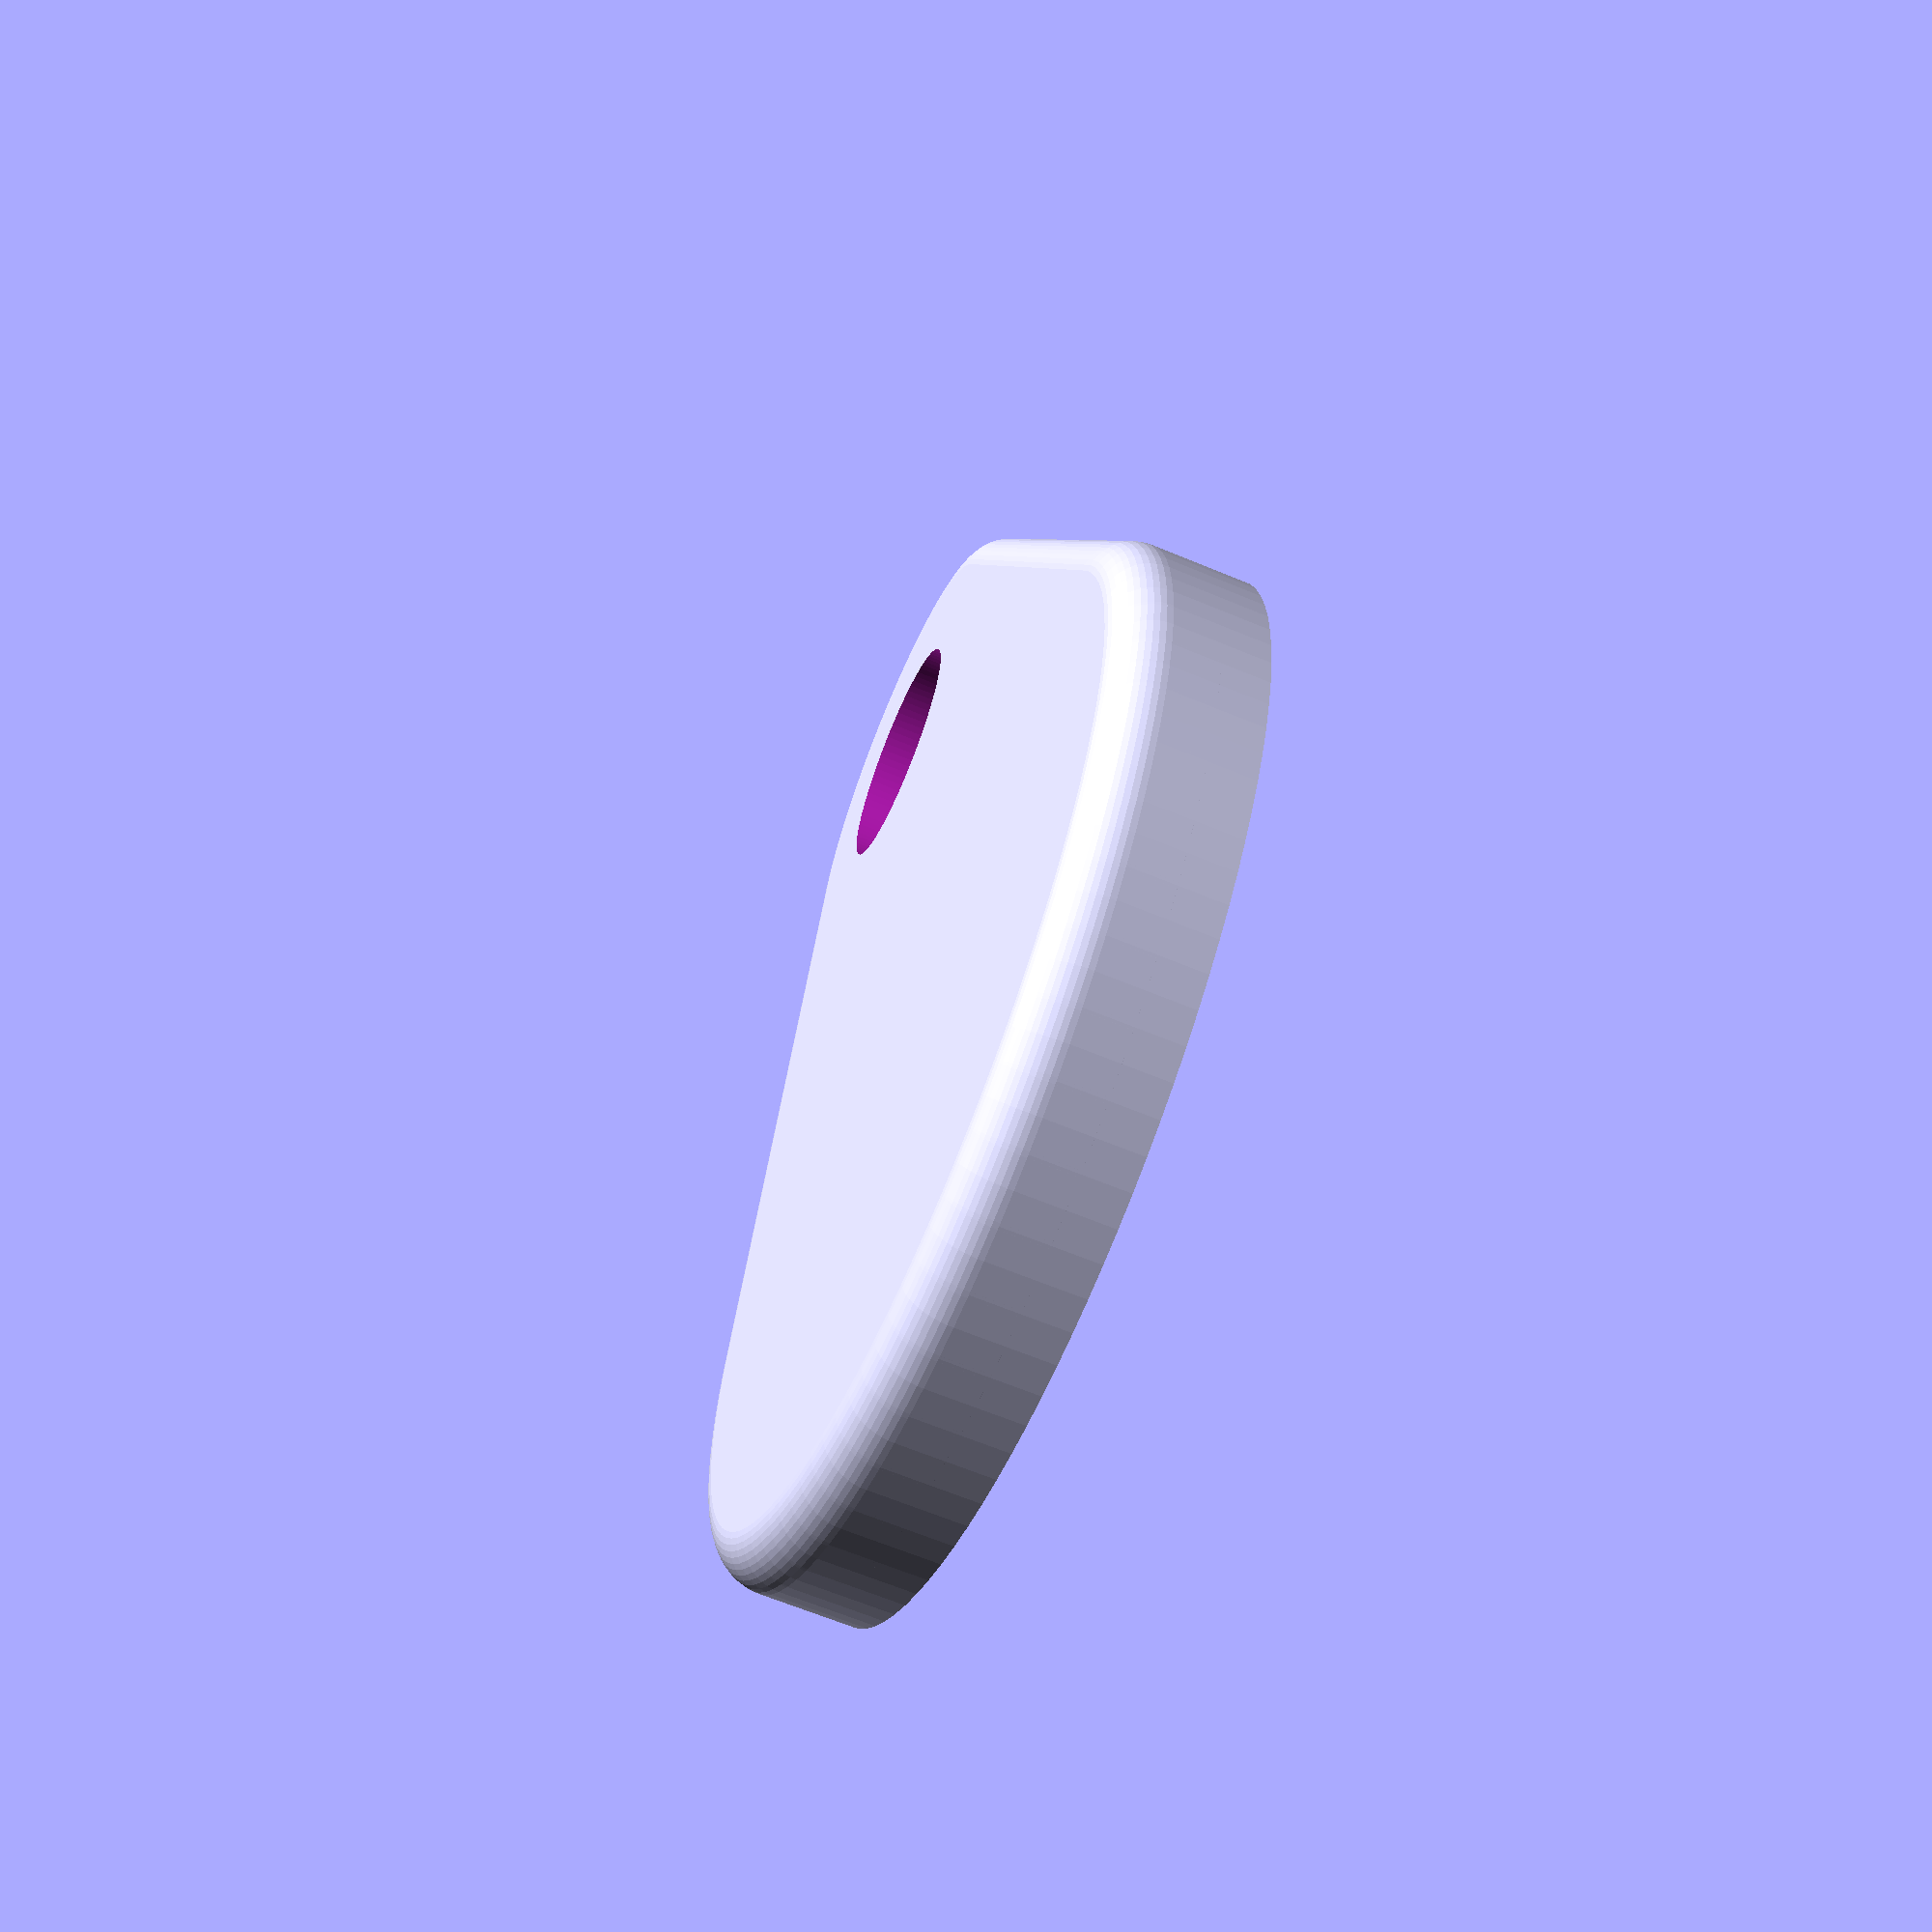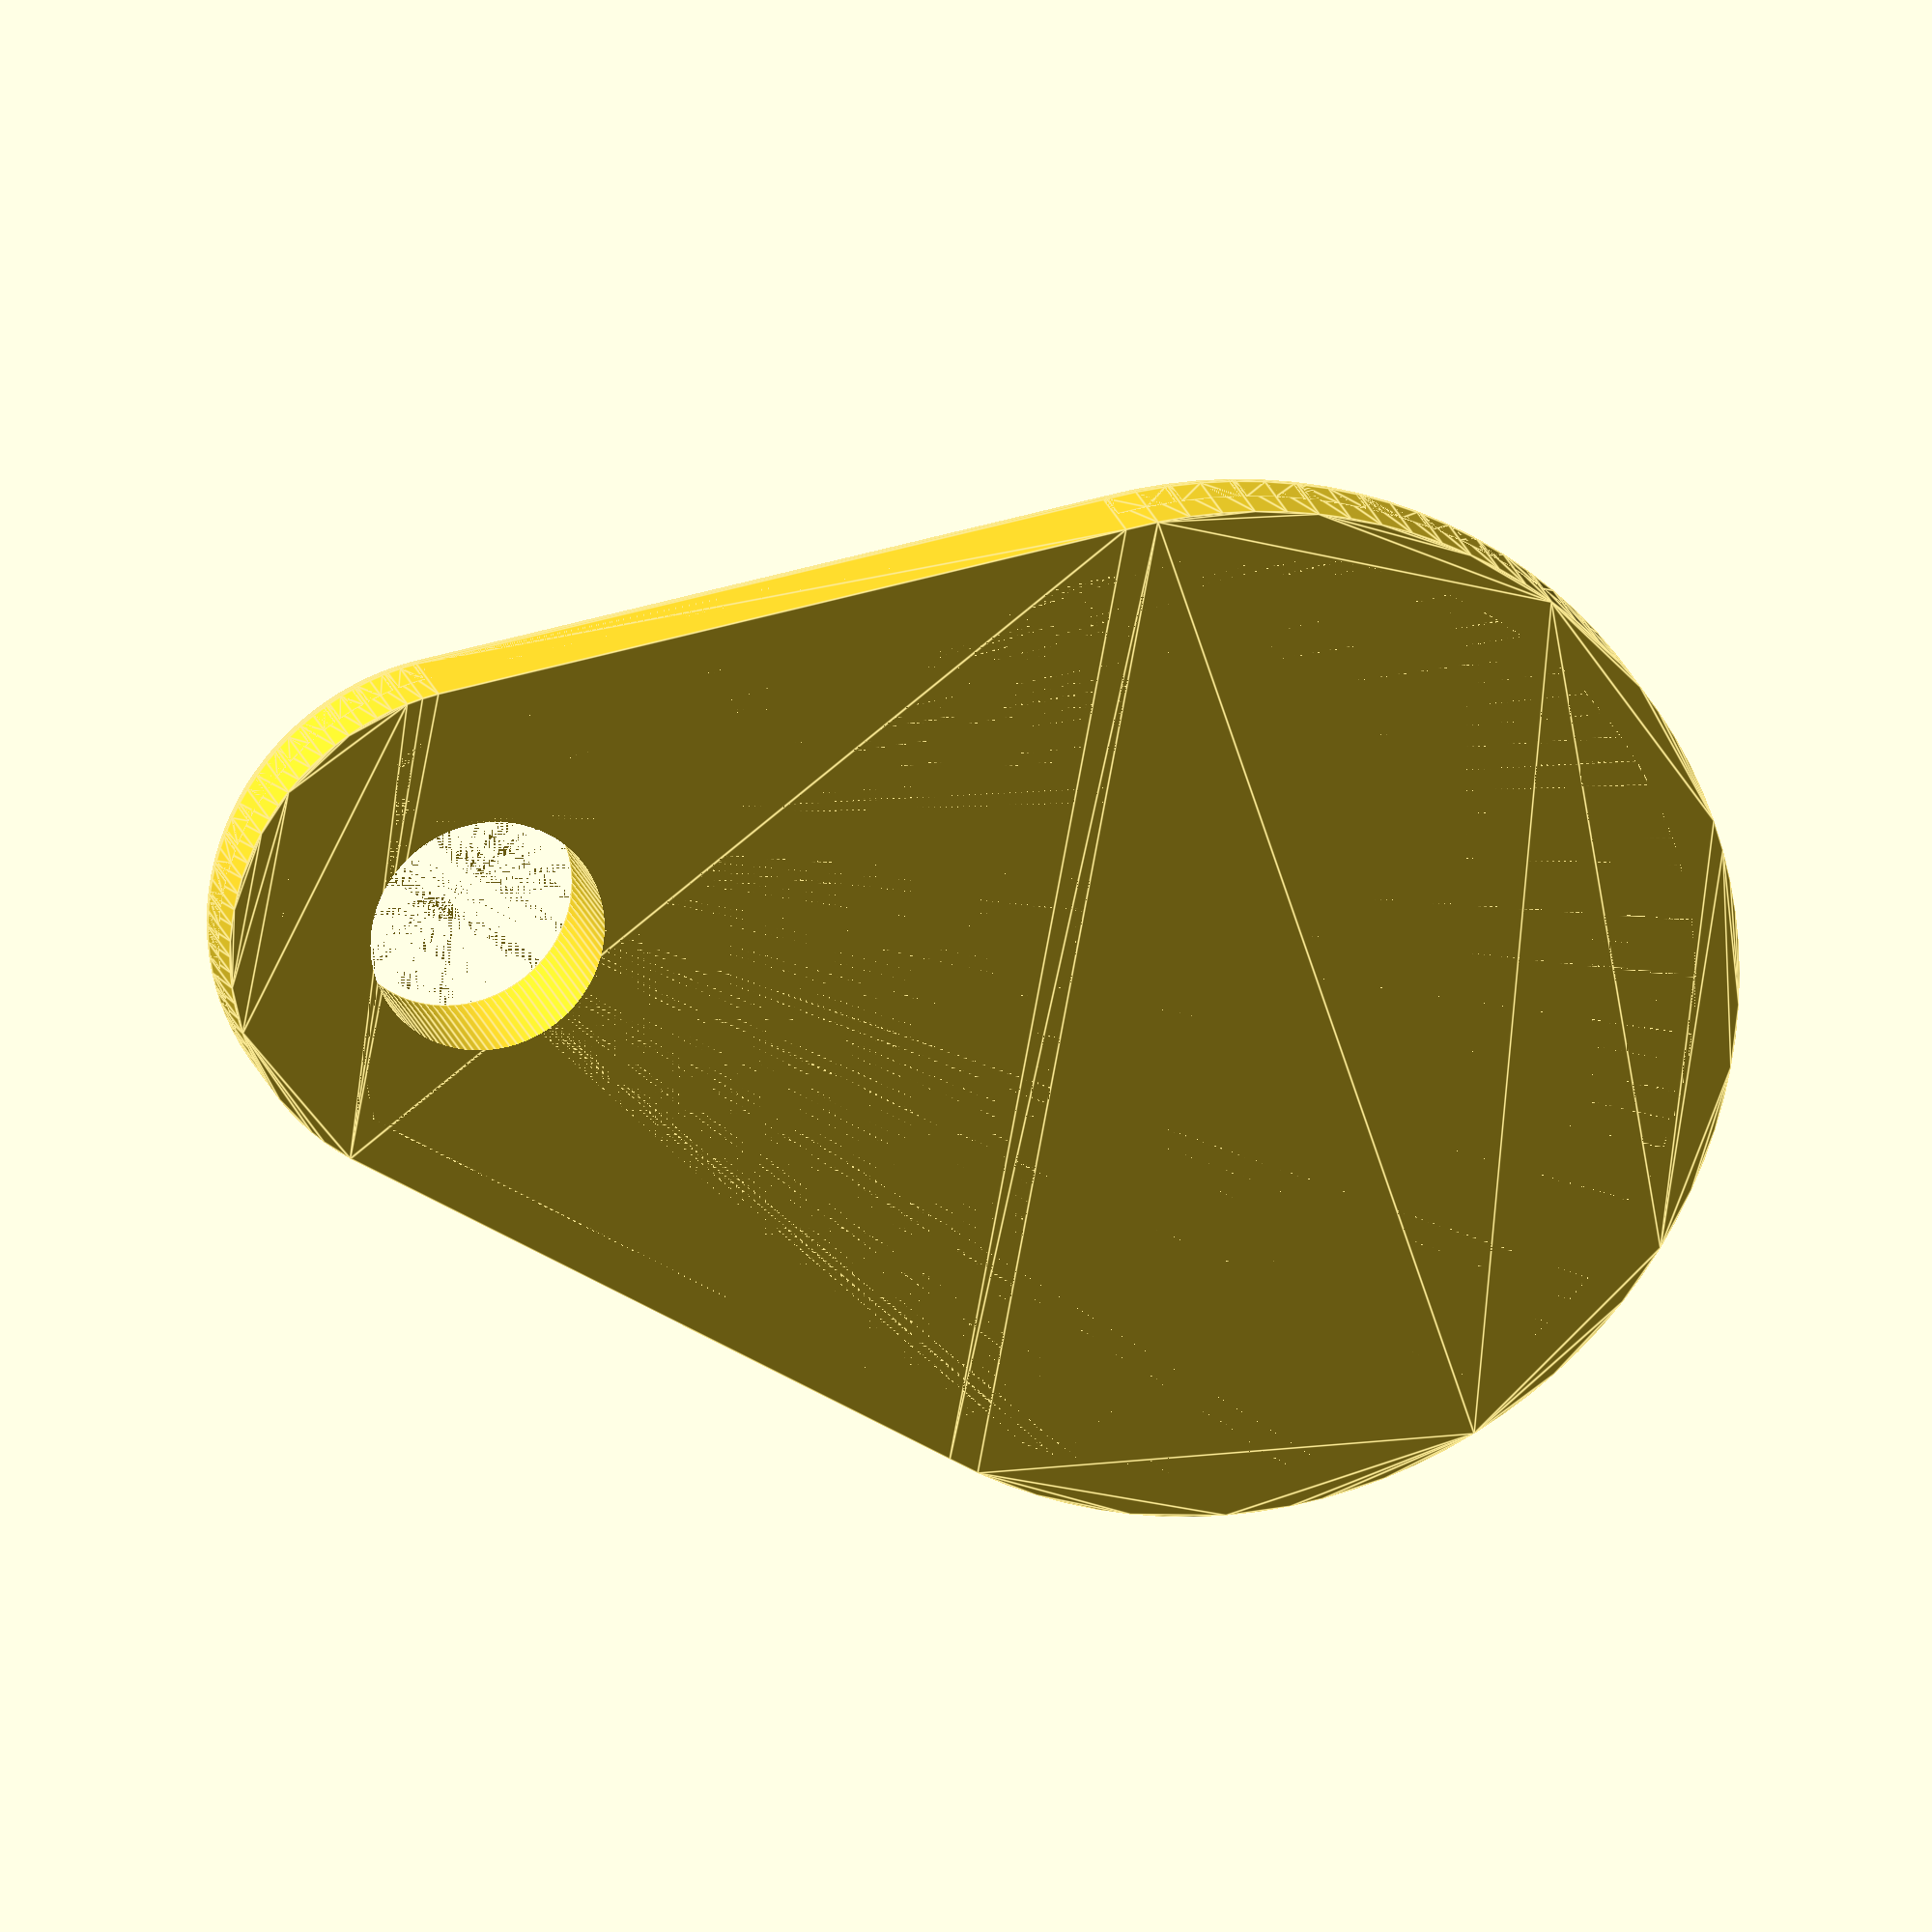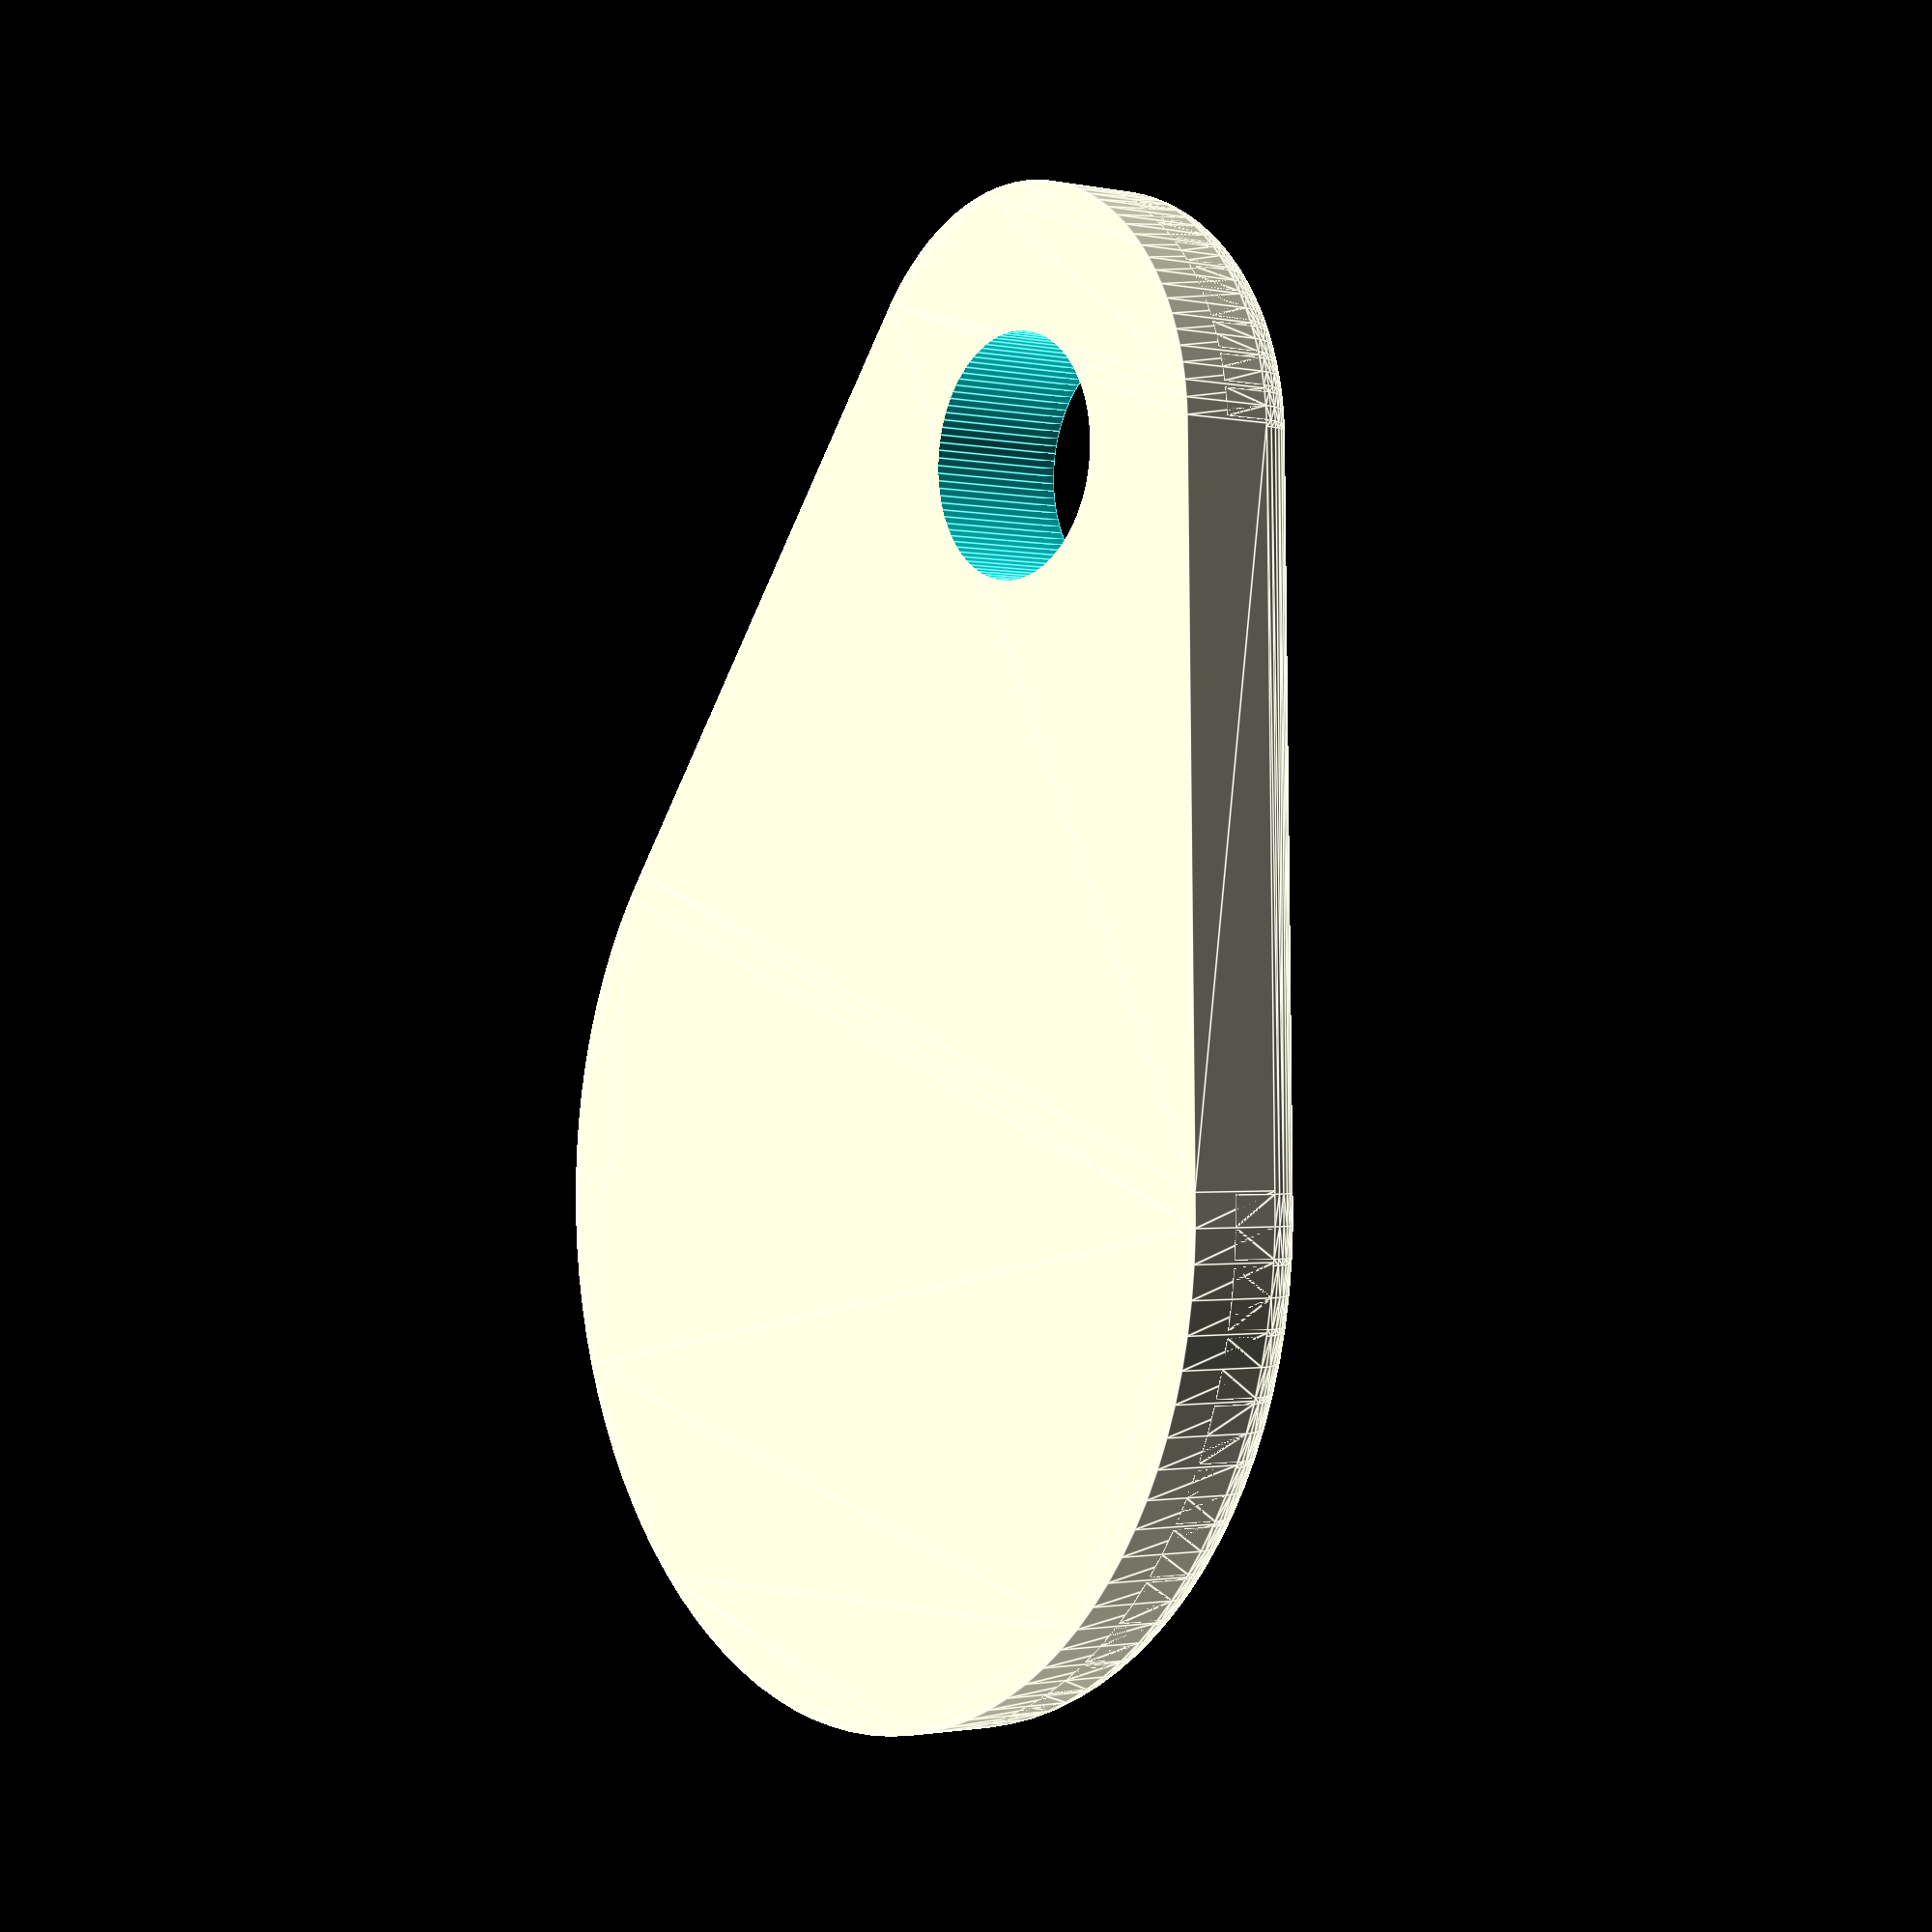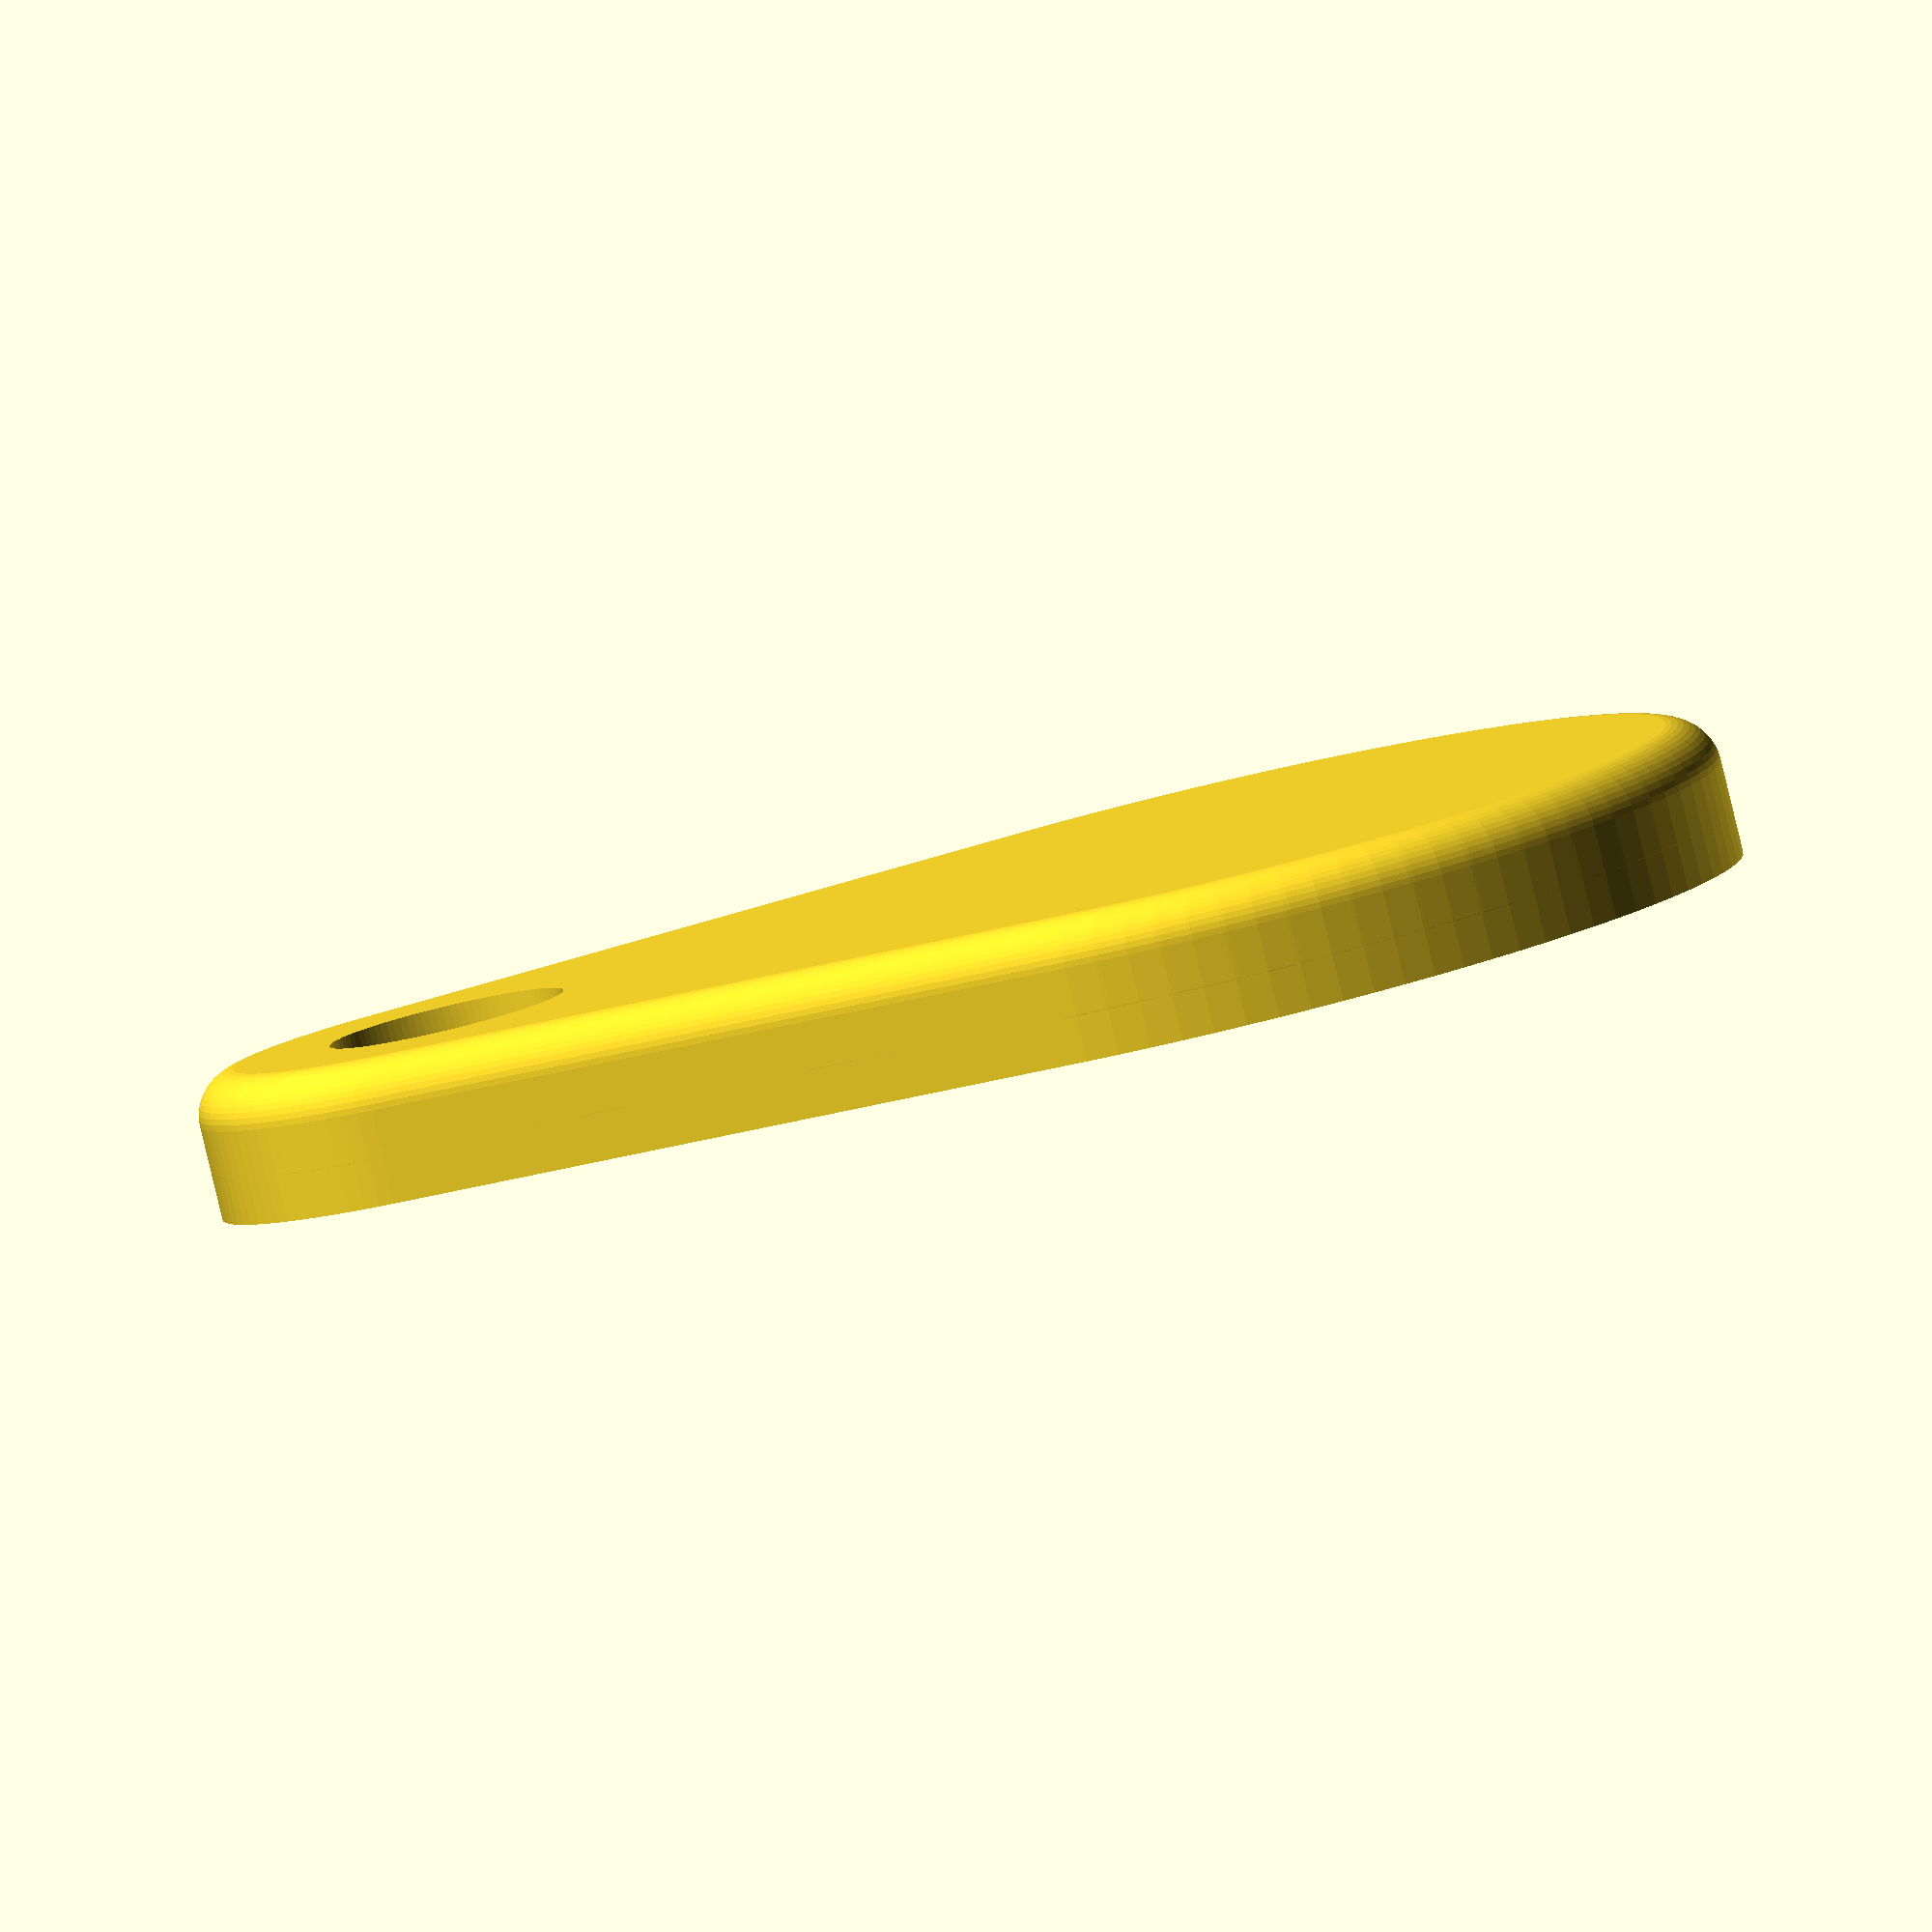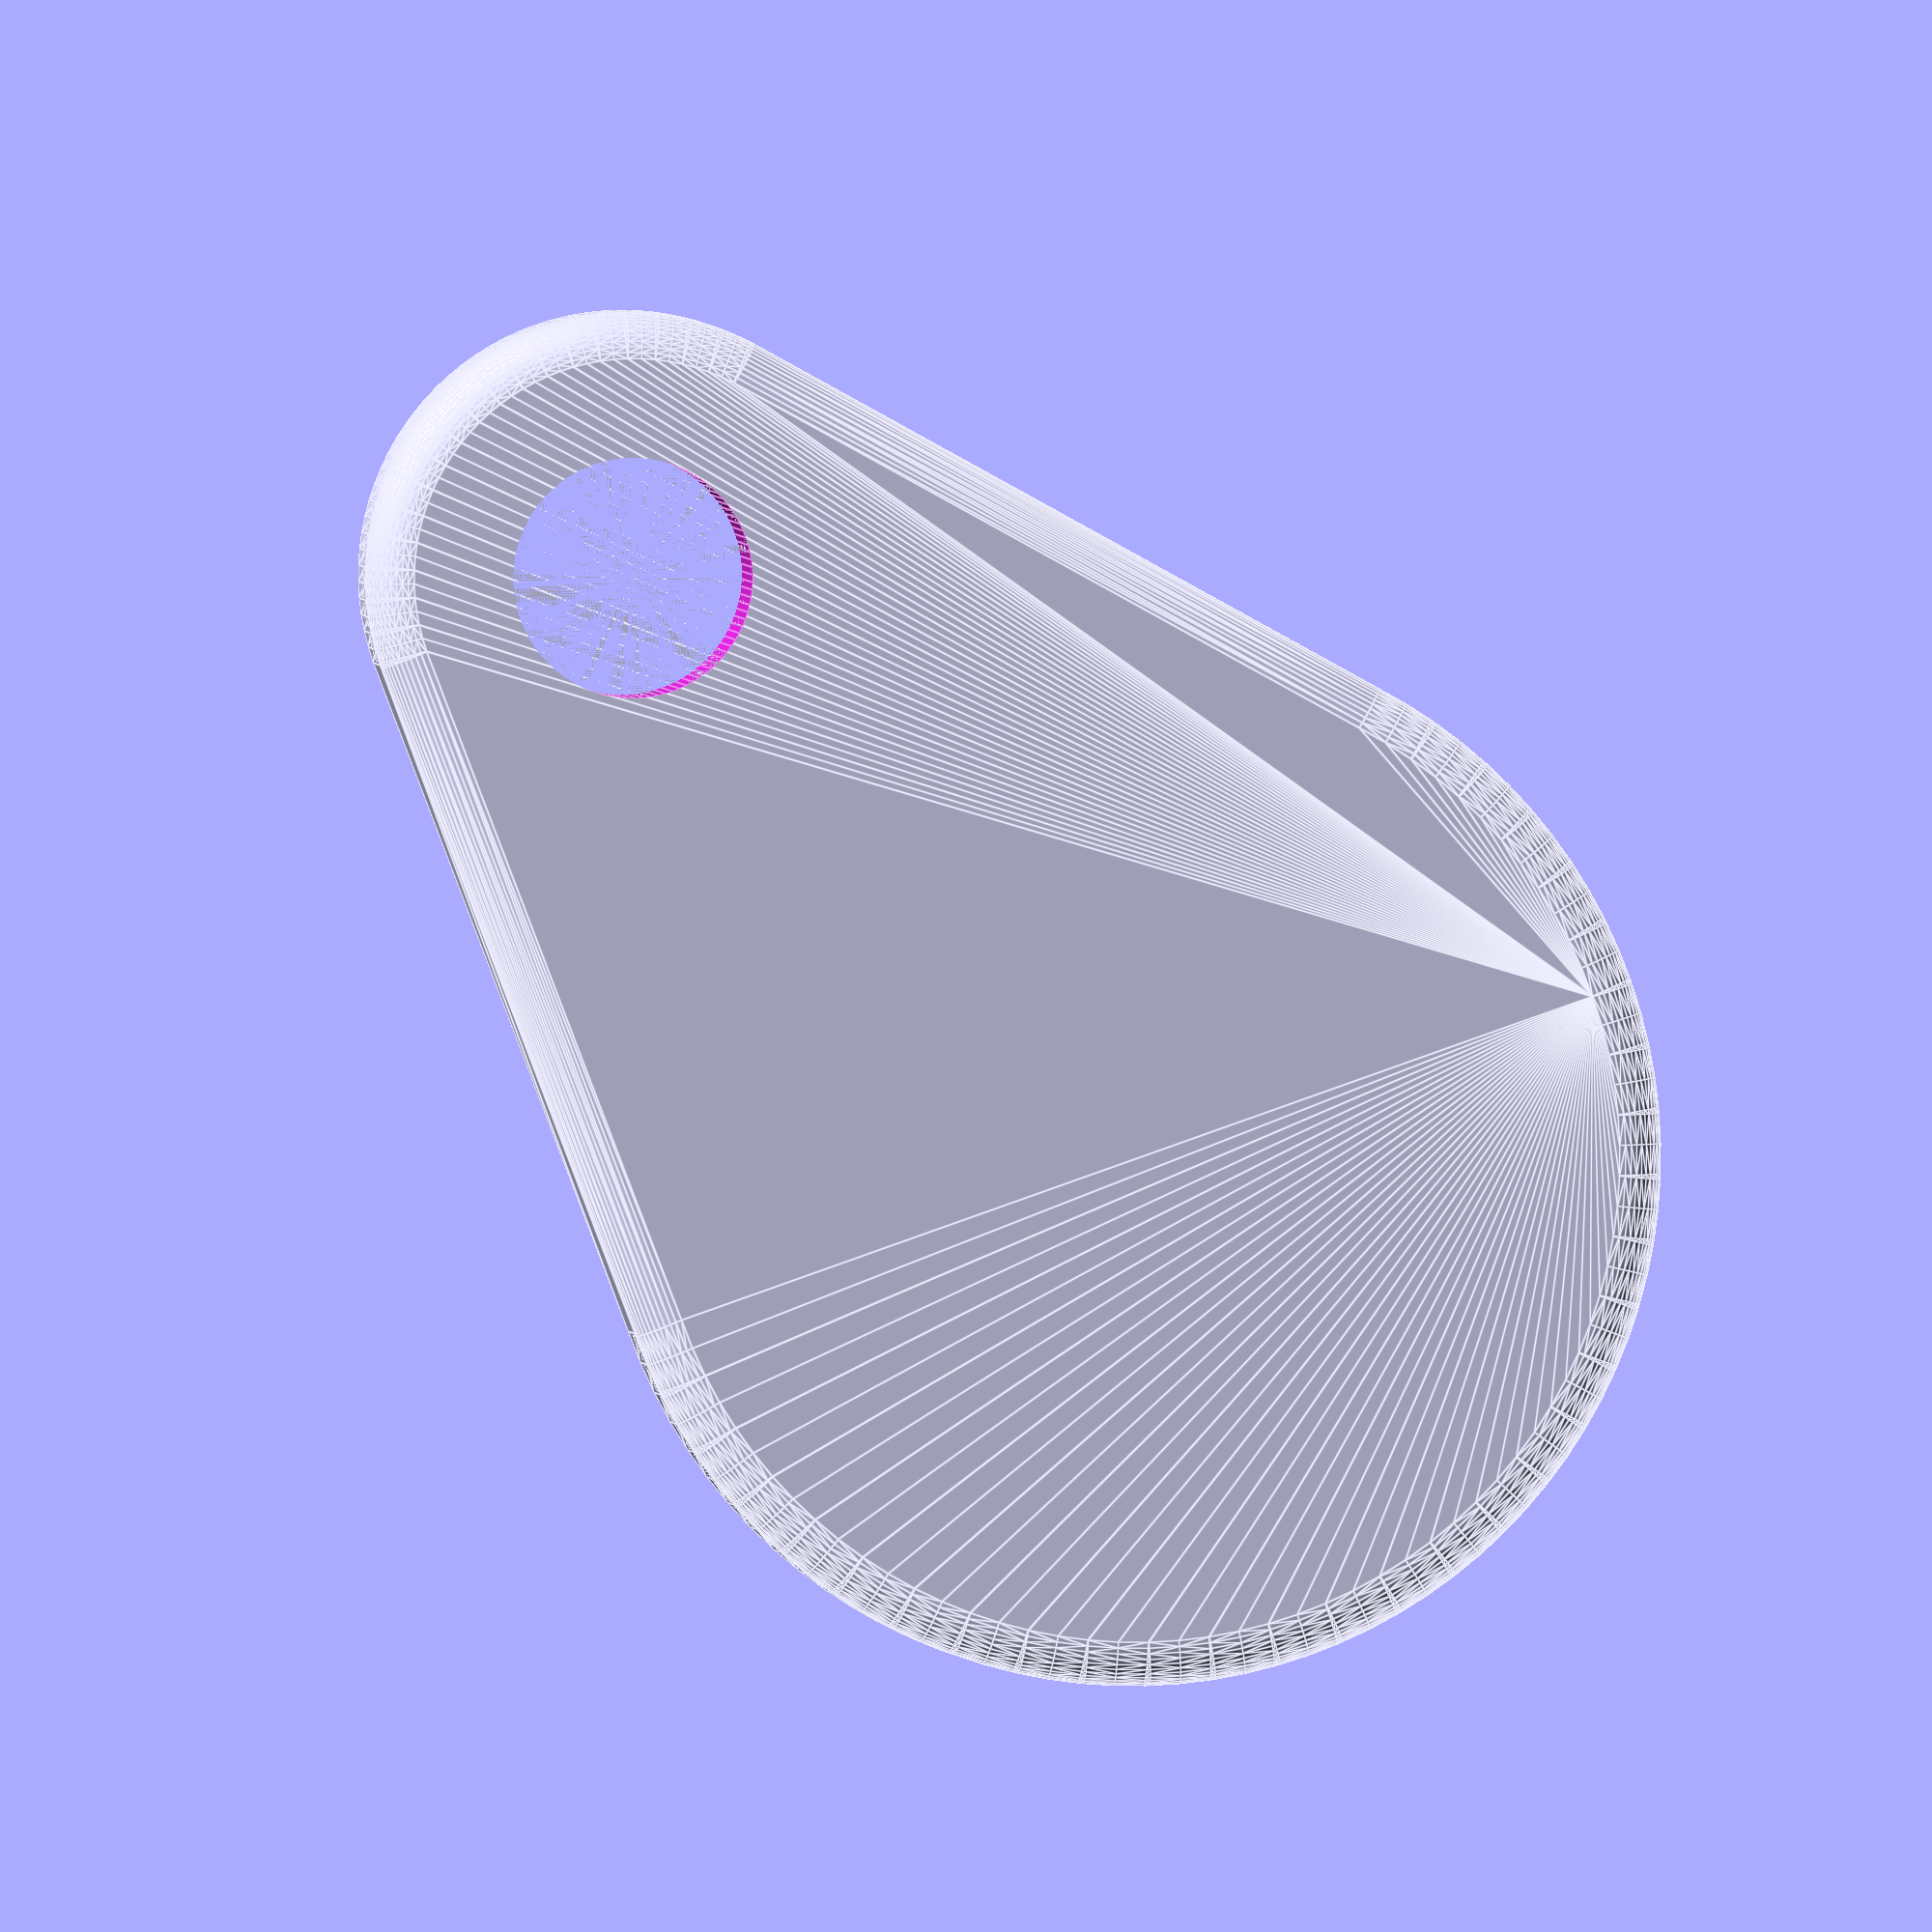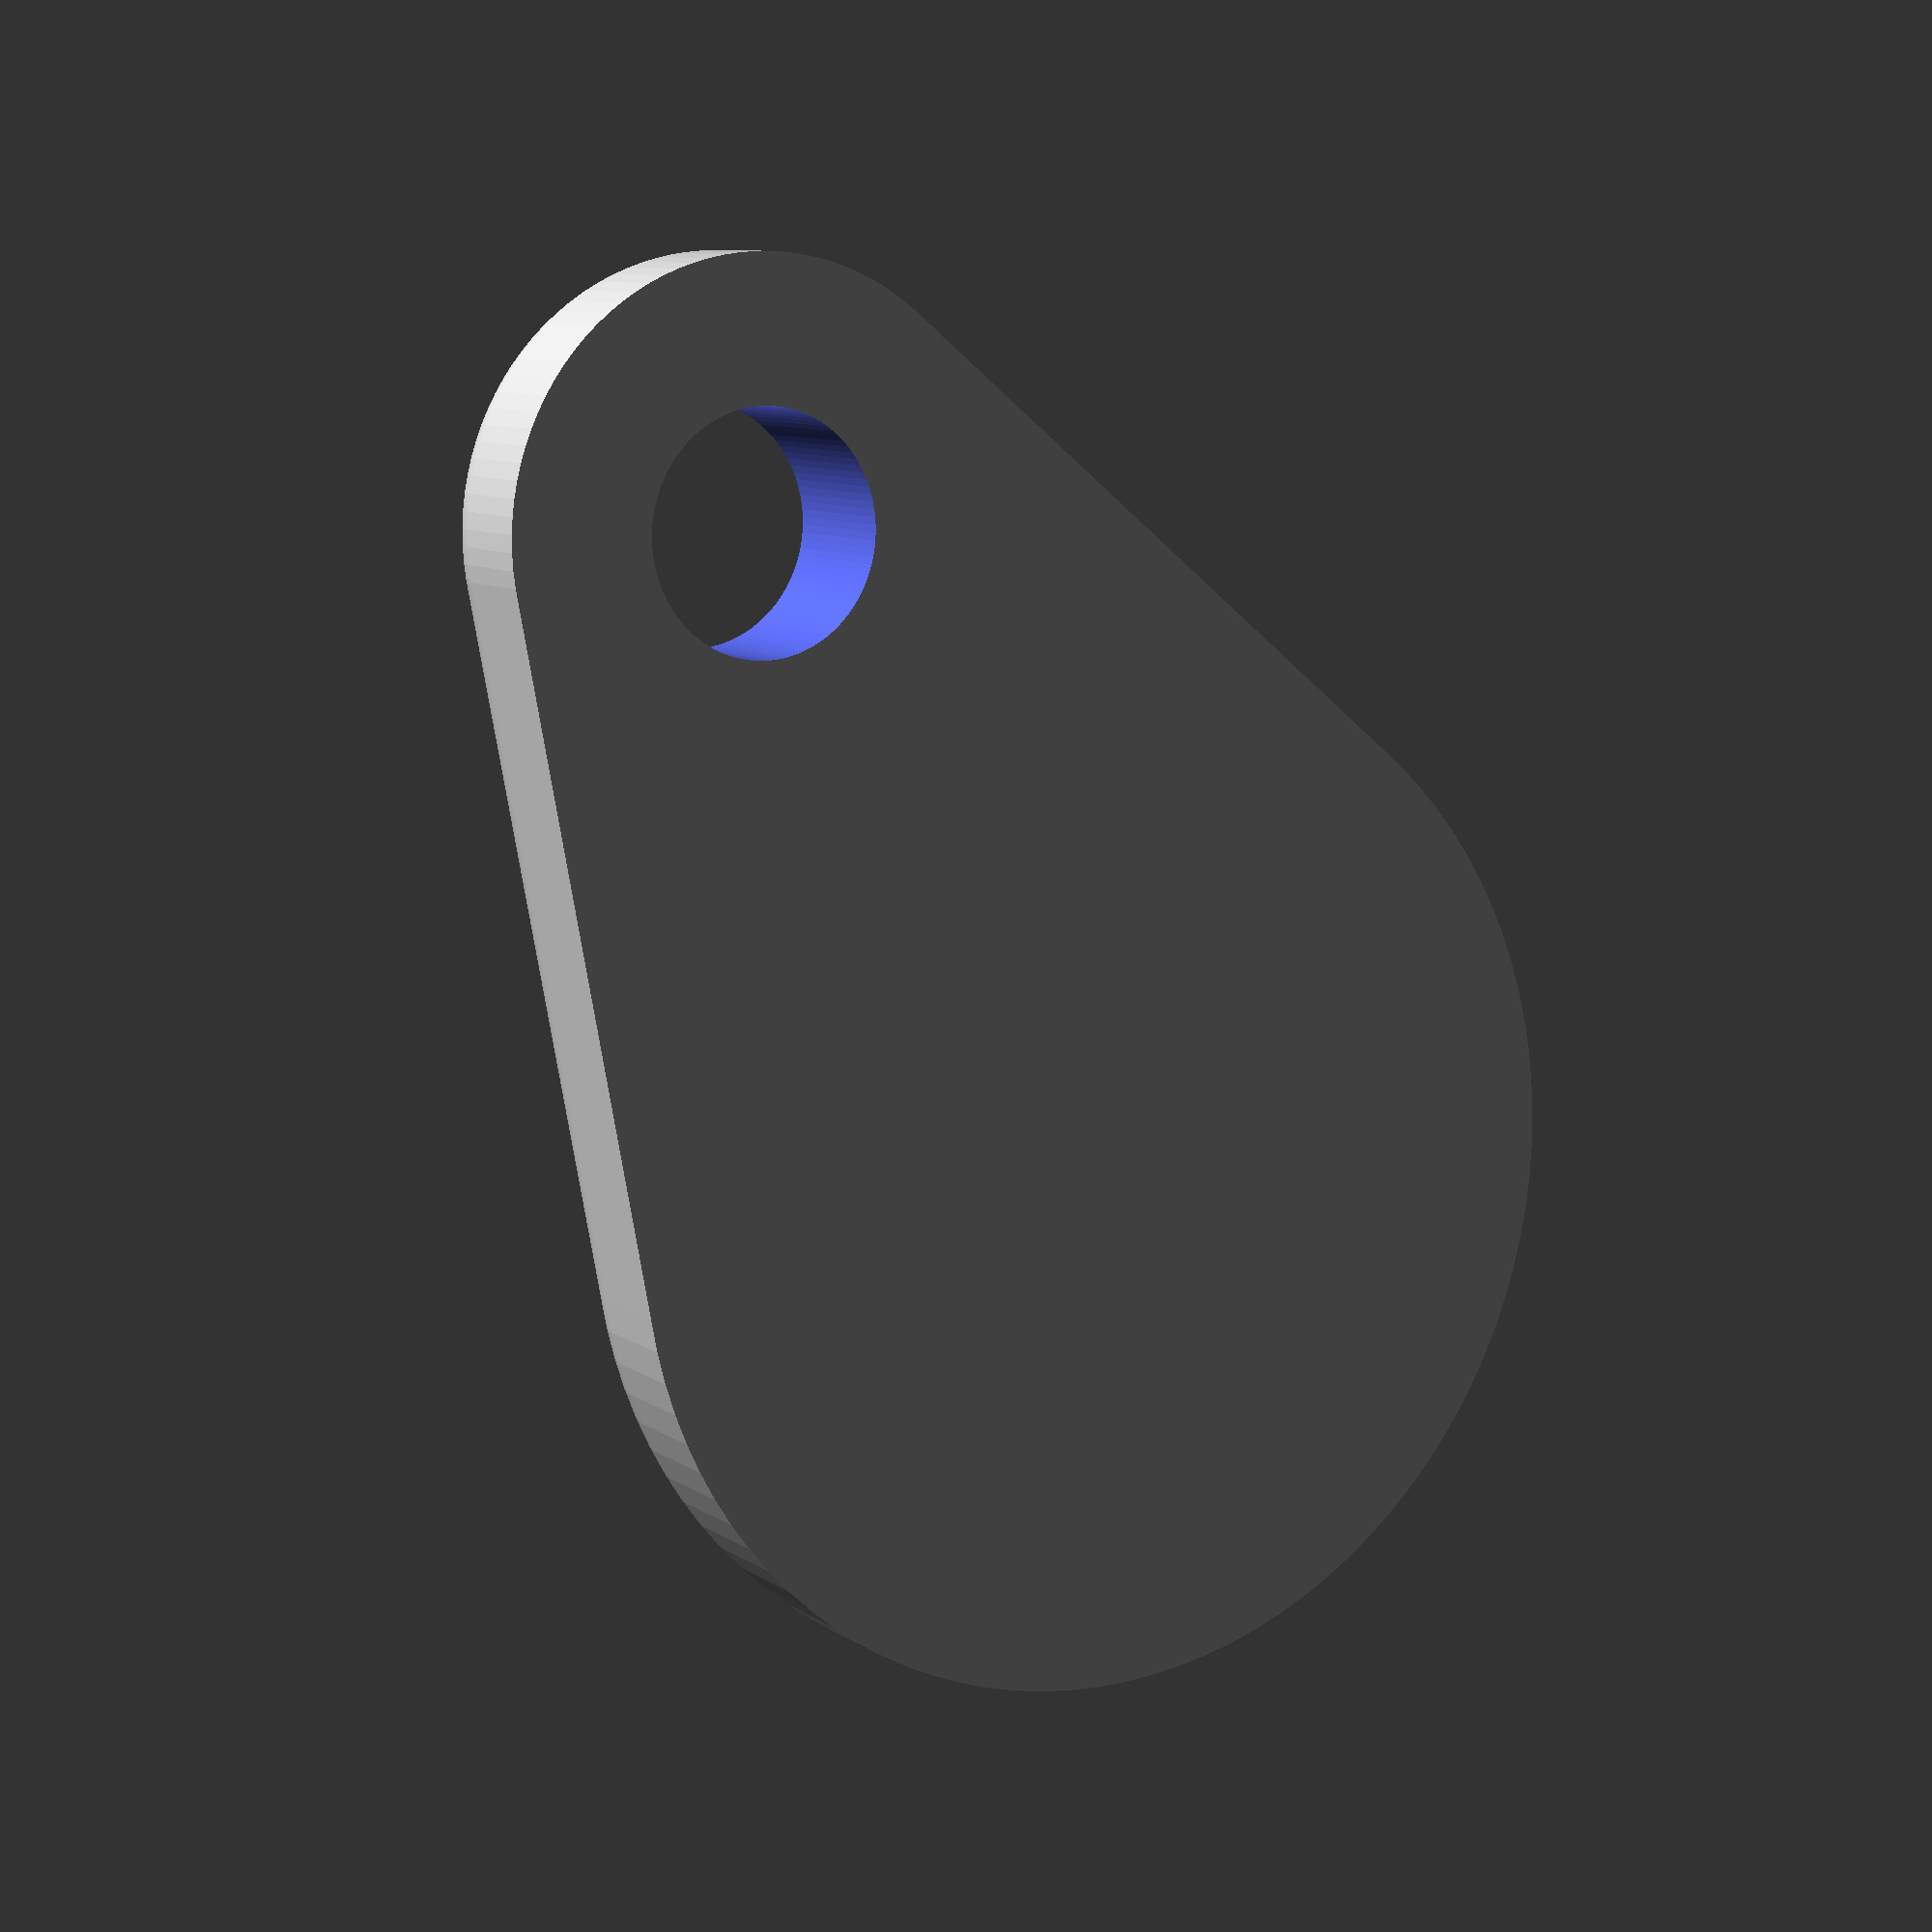
<openscad>
circle_radius_hole = 2.5;
circle_radius_border_hole = 5.5;
circle_radius_lid = 11;
lid_separation = 16;
extrusion_height = 2;
round_height = 1;

difference() {
    union() {
        linear_extrude(extrusion_height) {
            hull() {
                circle(circle_radius_border_hole, $fn = 100);
                translate([lid_separation,0,0]) {
                    circle(circle_radius_lid,$fn=100);
                }
            }
        }
        translate([0, 0, extrusion_height - round_height]) {
            minkowski() {
                linear_extrude(round_height) {
                    hull() {
                        circle(circle_radius_border_hole - round_height, $fn = 100);
                        translate([lid_separation,0,0]) {
                            circle(circle_radius_lid - round_height, $fn=100);
                        }
                    }
                }
                sphere(r = round_height, $fn=50);
            }
        }
    }
    translate([0,0,-round_height]){
            cylinder(h = extrusion_height + round_height * 2, r= circle_radius_hole,$fn=100);
    }
}
</openscad>
<views>
elev=244.1 azim=267.8 roll=112.9 proj=p view=solid
elev=341.2 azim=169.4 roll=166.7 proj=o view=edges
elev=1.4 azim=70.7 roll=233.1 proj=p view=edges
elev=84.2 azim=357.9 roll=13.5 proj=o view=wireframe
elev=358.5 azim=49.0 roll=355.5 proj=o view=edges
elev=351.0 azim=120.7 roll=149.1 proj=p view=wireframe
</views>
